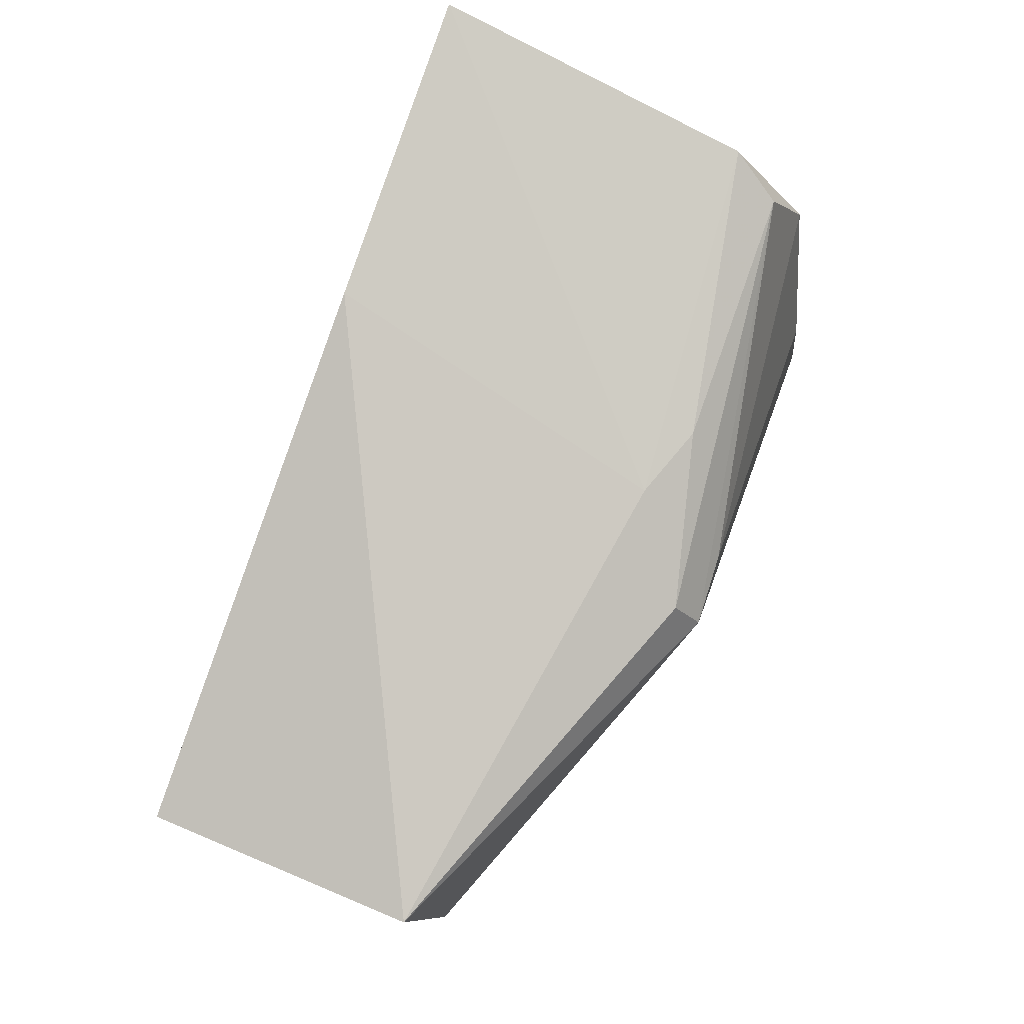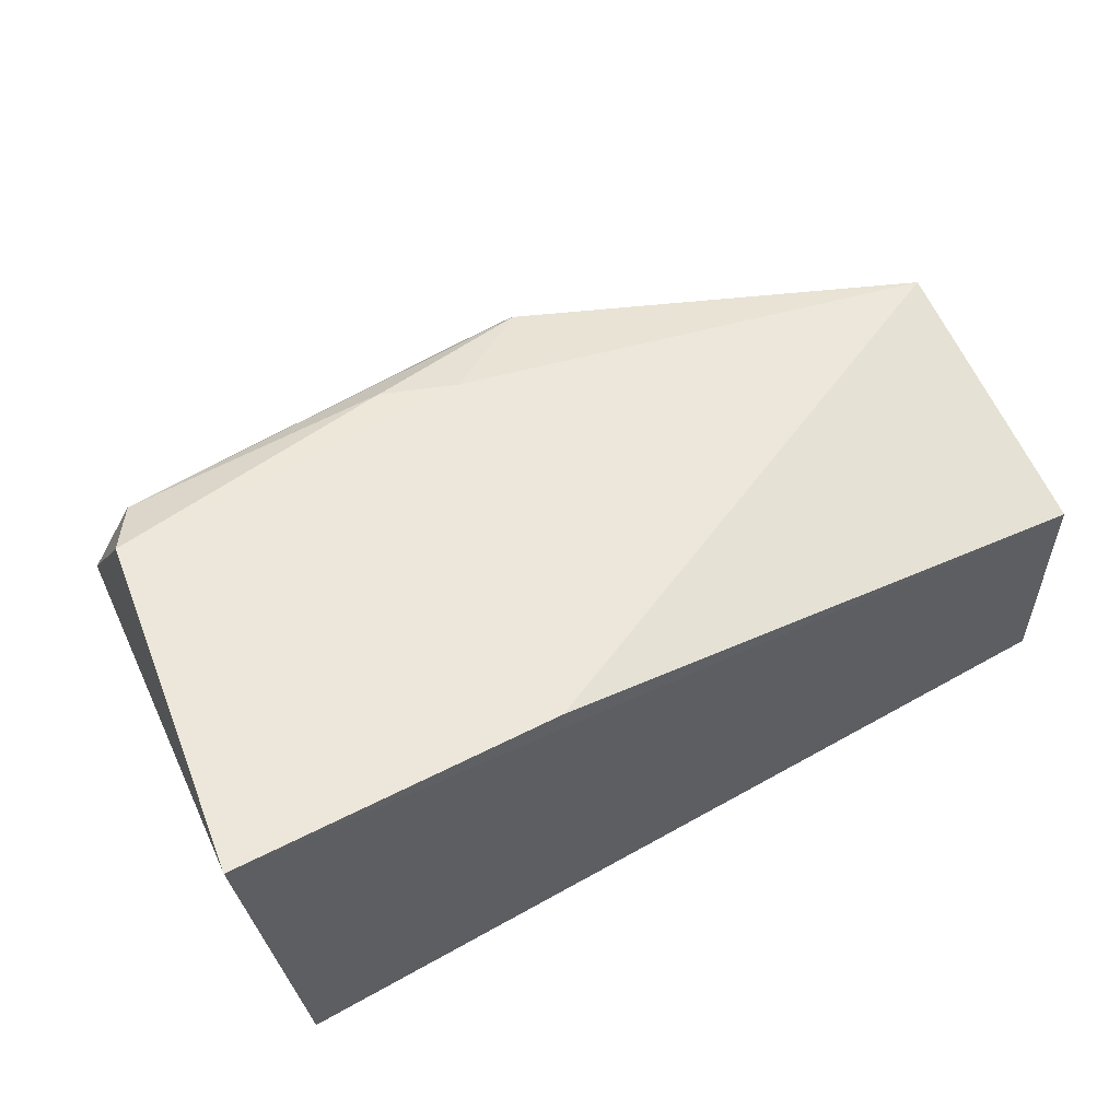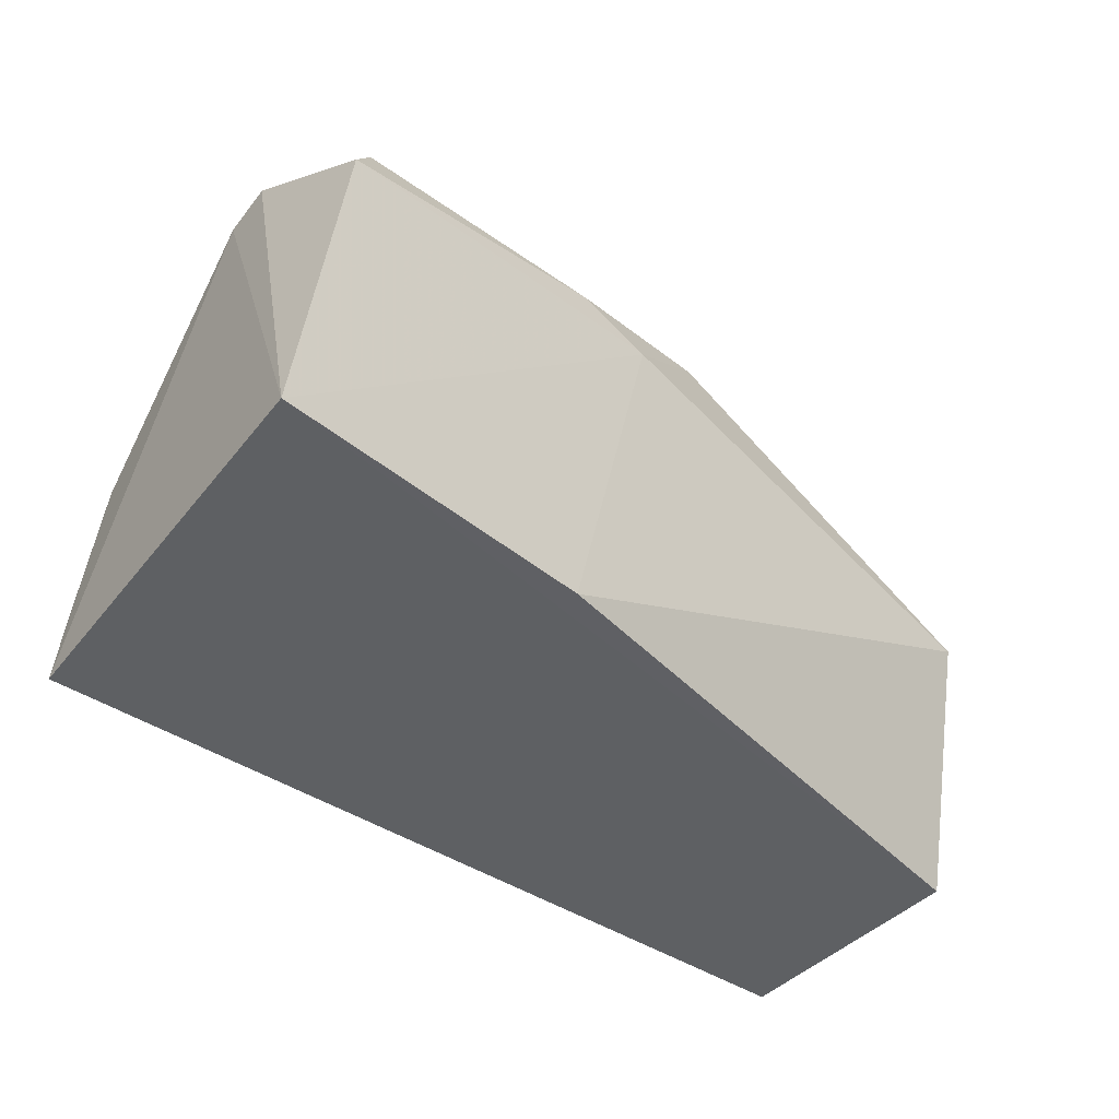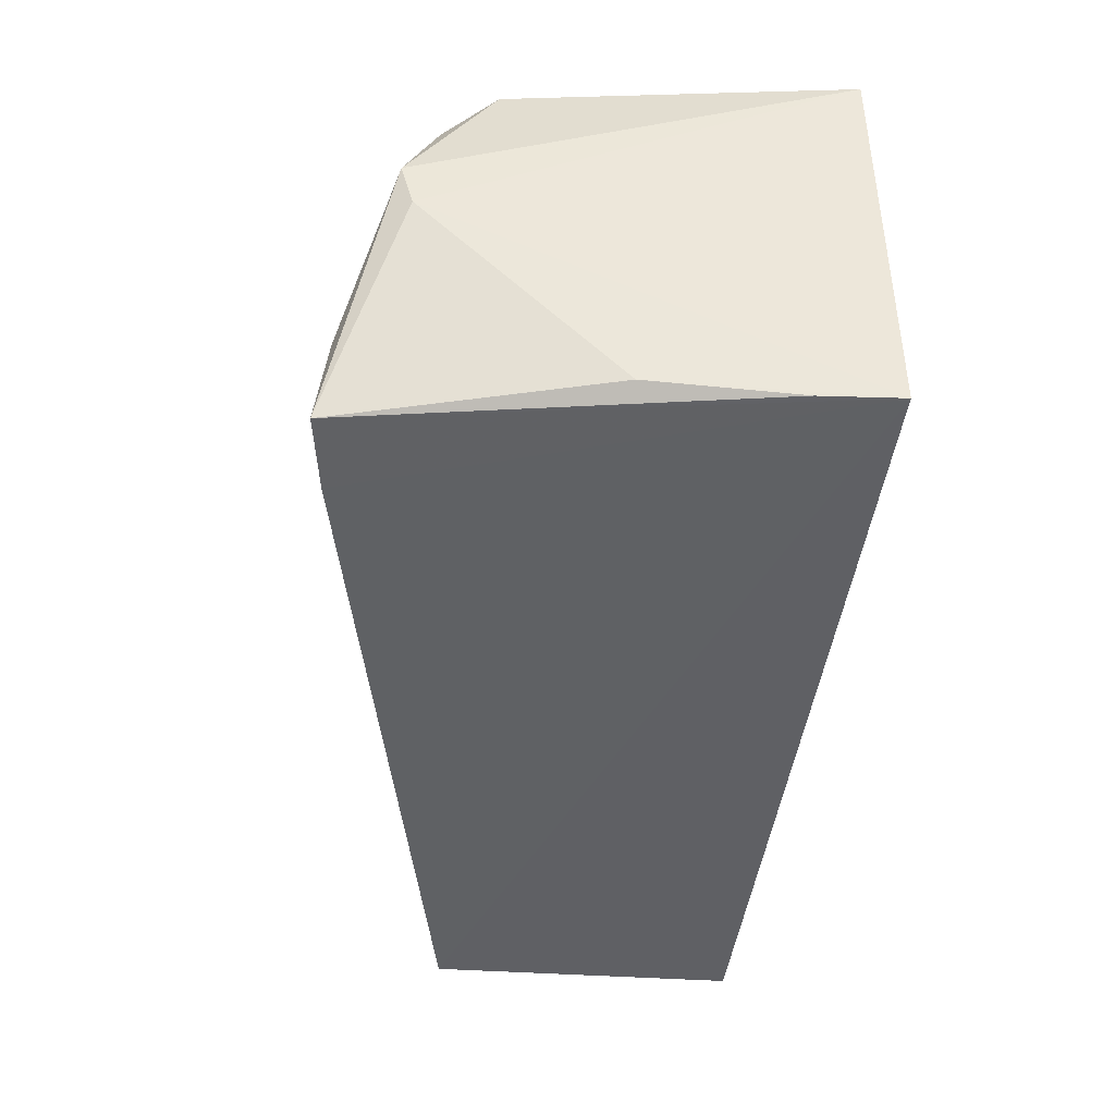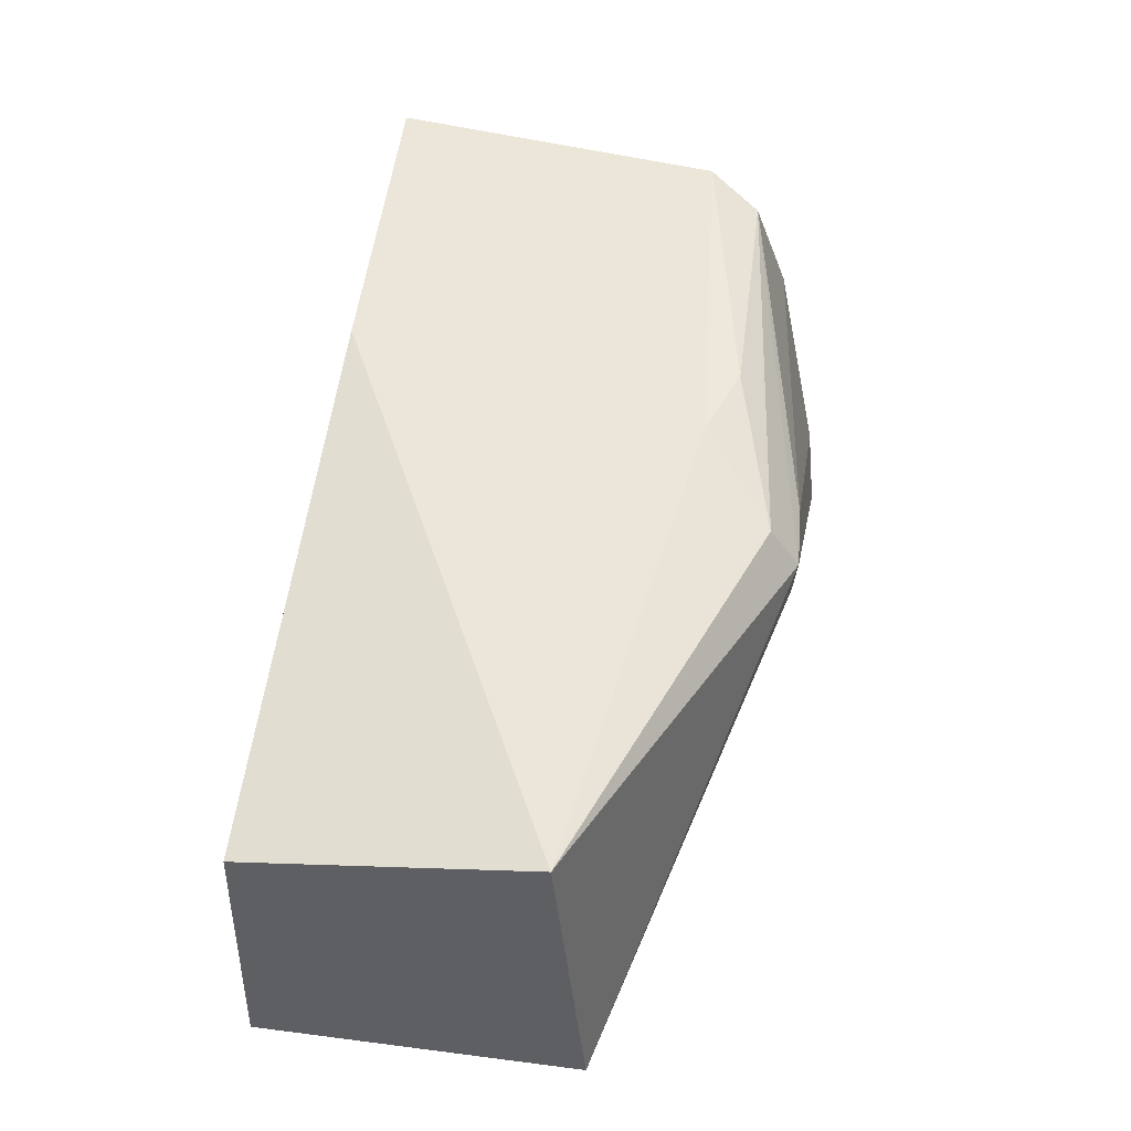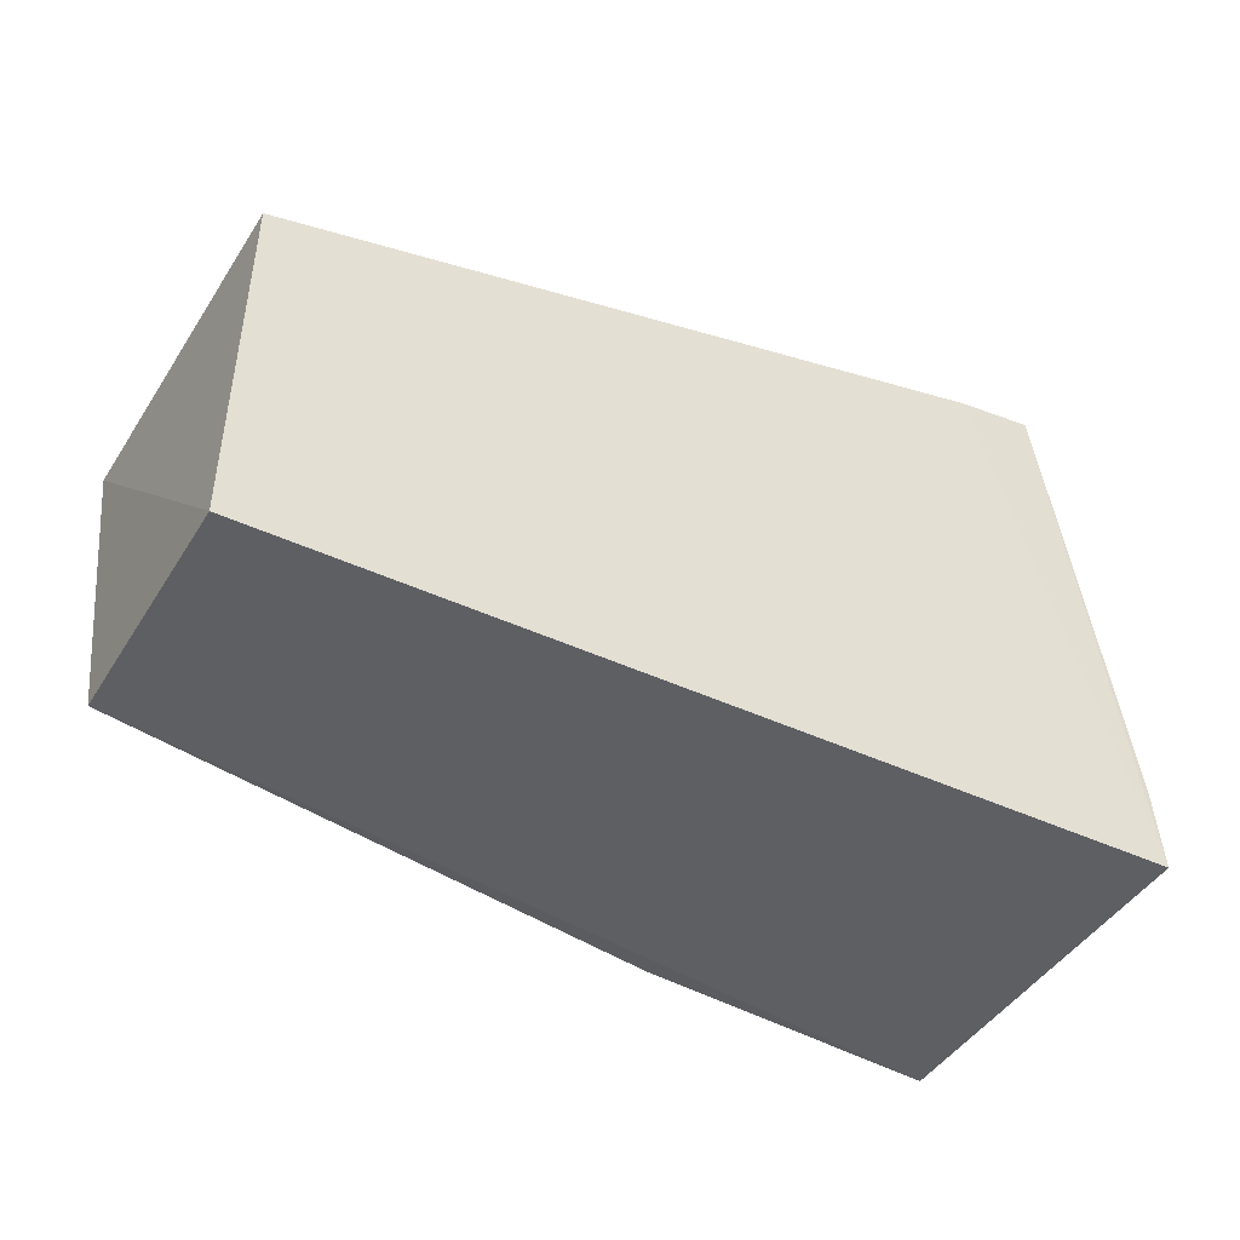
<metadata>
{"format":"obj","ext":"obj","renderer":"f3d","projection":"perspective","resolution":1024,"background":"white","views":[{"elev":79.9,"azim":110.2,"up":"+Z"},{"elev":58.5,"azim":-29.4,"up":"+Z"},{"elev":-42.0,"azim":-40.4,"up":"+Y"},{"elev":-45.2,"azim":-96.5,"up":"+Z"},{"elev":46.6,"azim":97.8,"up":"+Z"},{"elev":-40.7,"azim":149.7,"up":"+Y"}]}
</metadata>
<code>
v -0.03934 0.1072 0.01639
v -0.03976 0.09425 0.01399
v -0.03964 0.1086 0.001795
v -0.07534 0.1161 0.001967
v -0.0807 0.09407 0.02036
v -0.05734 0.1154 0.01545
v -0.0395 0.0941 0.002263
v -0.06586 0.09427 0.01902
v -0.07185 0.1155 0.00186
v -0.07854 0.1096 0.0202
v -0.07903 0.09372 0.001811
v -0.05721 0.1153 0.01406
v -0.05733 0.1141 0.01734
v -0.0618 0.1109 0.01893
v -0.07904 0.1135 0.0136
v -0.07718 0.112 0.0191
v -0.06514 0.1121 0.019
v -0.07551 0.1156 0.006281
v -0.07821 0.104 0.002488
v -0.079 0.1129 0.01143
v -0.06064 0.1153 0.0154
v -0.0787 0.09734 0.001862
f 6 1 3
f 7 1 2
f 7 3 1
f 8 5 2
f 8 2 1
f 11 7 2
f 11 2 5
f 11 4 9
f 11 9 3
f 11 3 7
f 12 6 3
f 12 3 9
f 12 9 4
f 12 4 6
f 13 1 6
f 14 8 1
f 14 1 13
f 14 10 5
f 14 5 8
f 15 5 10
f 16 13 6
f 16 15 10
f 17 14 13
f 17 10 14
f 17 16 10
f 17 13 16
f 18 6 4
f 18 4 15
f 20 11 5
f 20 5 15
f 20 19 11
f 20 15 4
f 20 4 19
f 21 16 6
f 21 15 16
f 21 18 15
f 21 6 18
f 22 19 4
f 22 4 11
f 22 11 19

</code>
